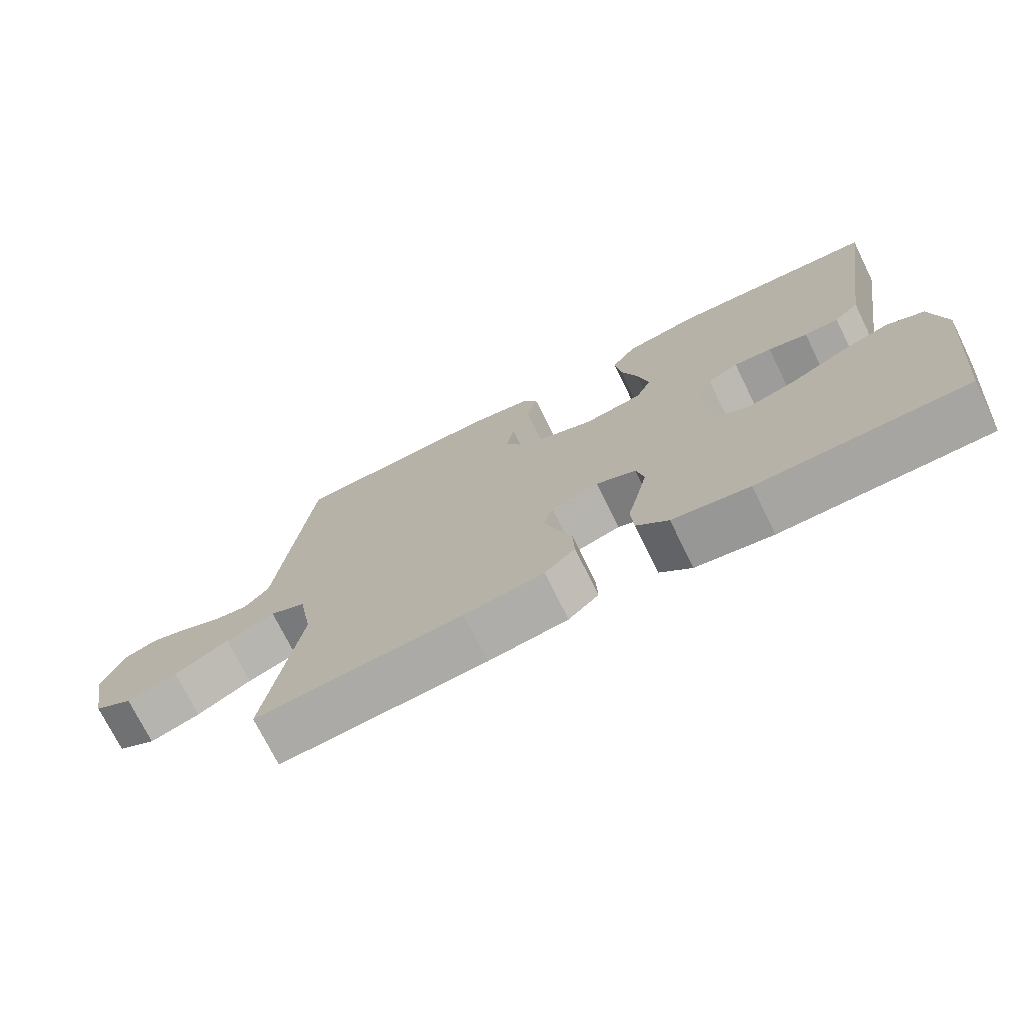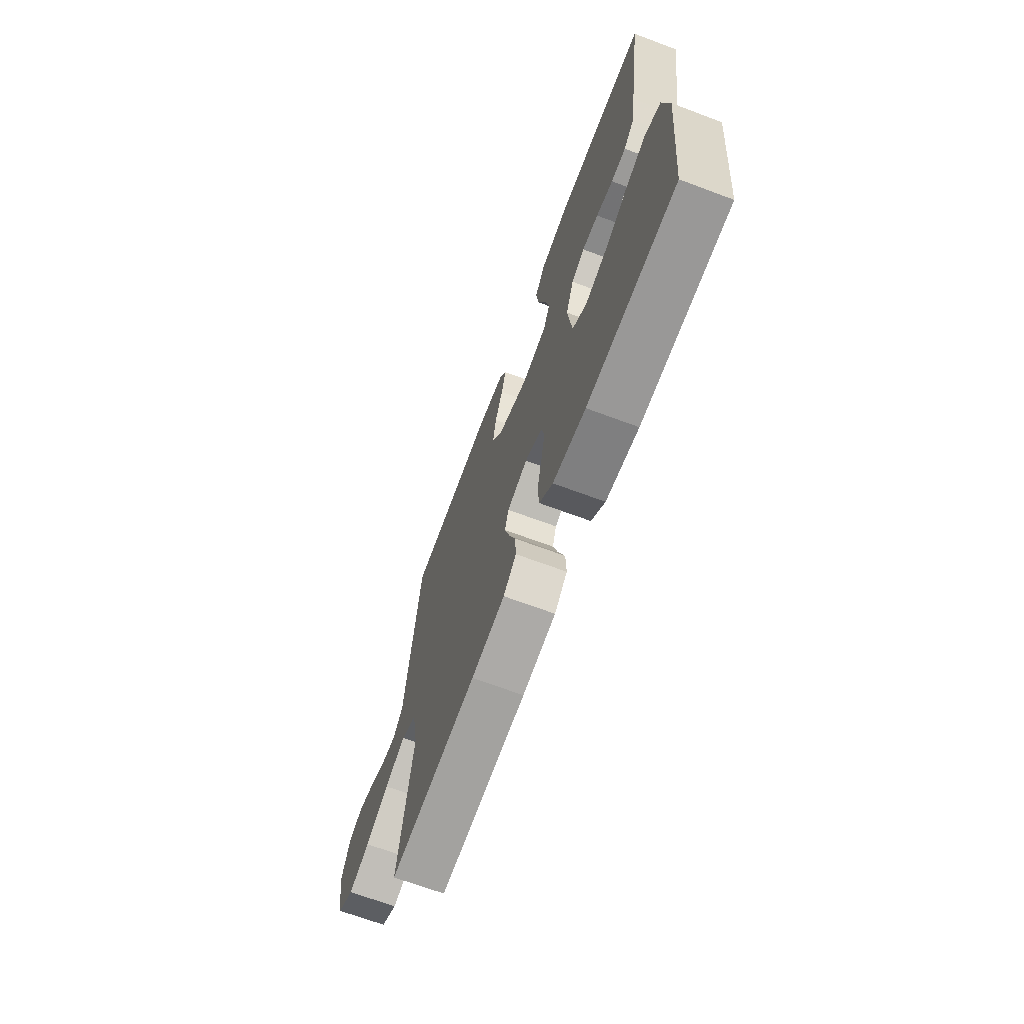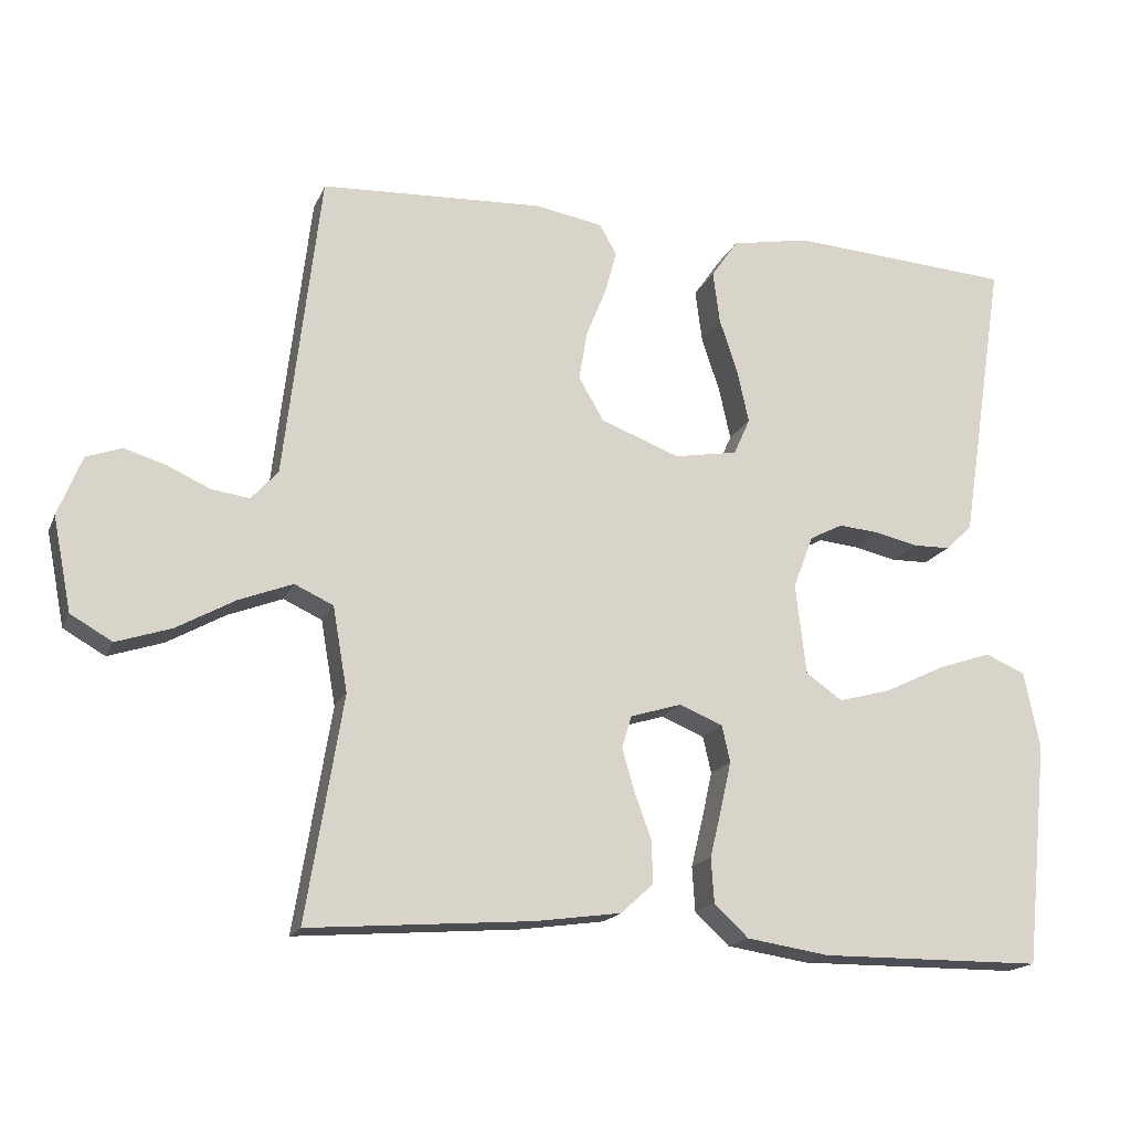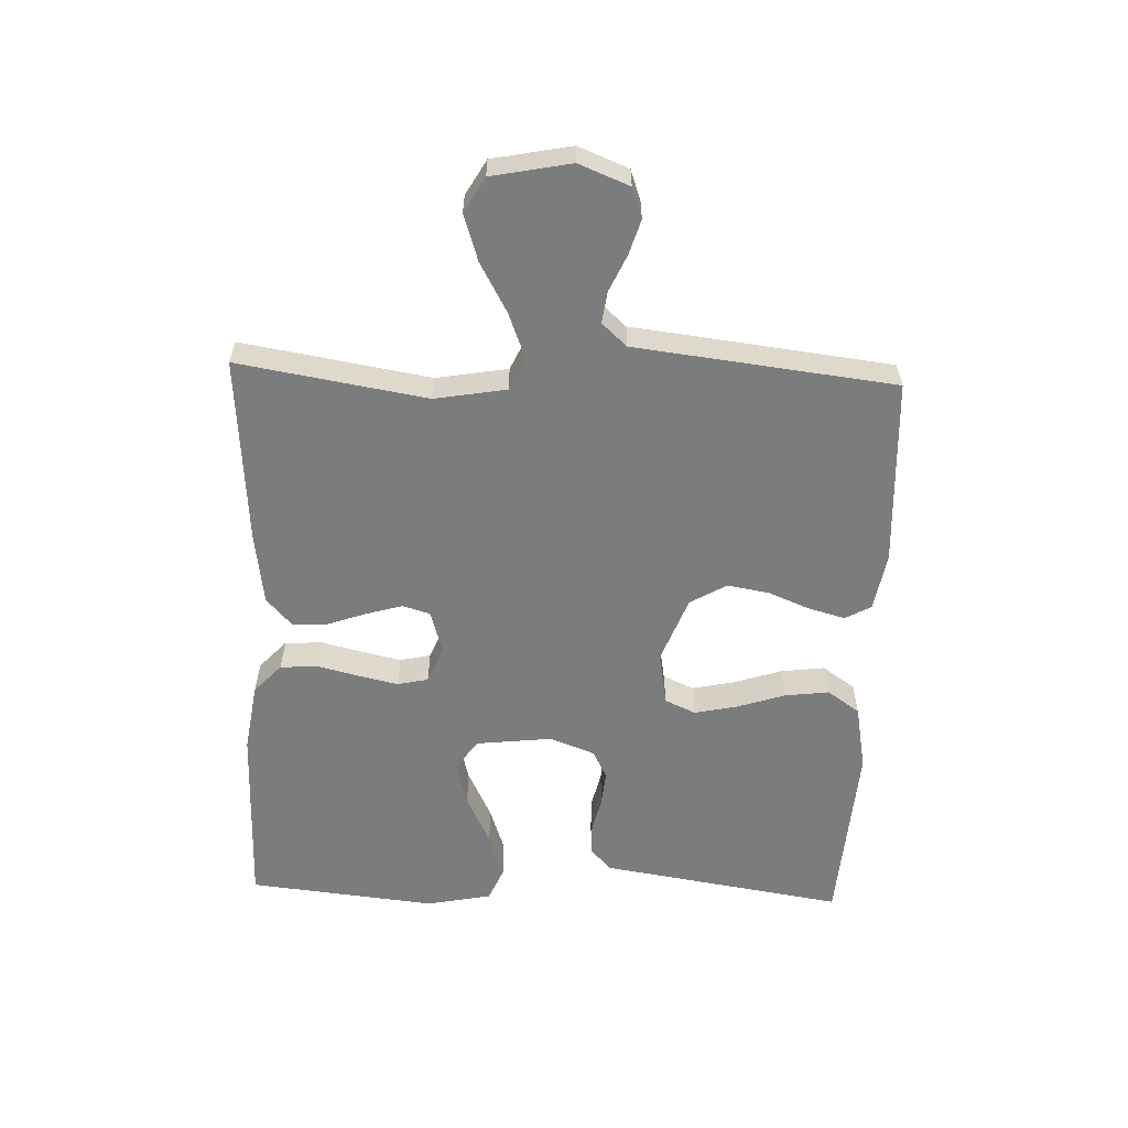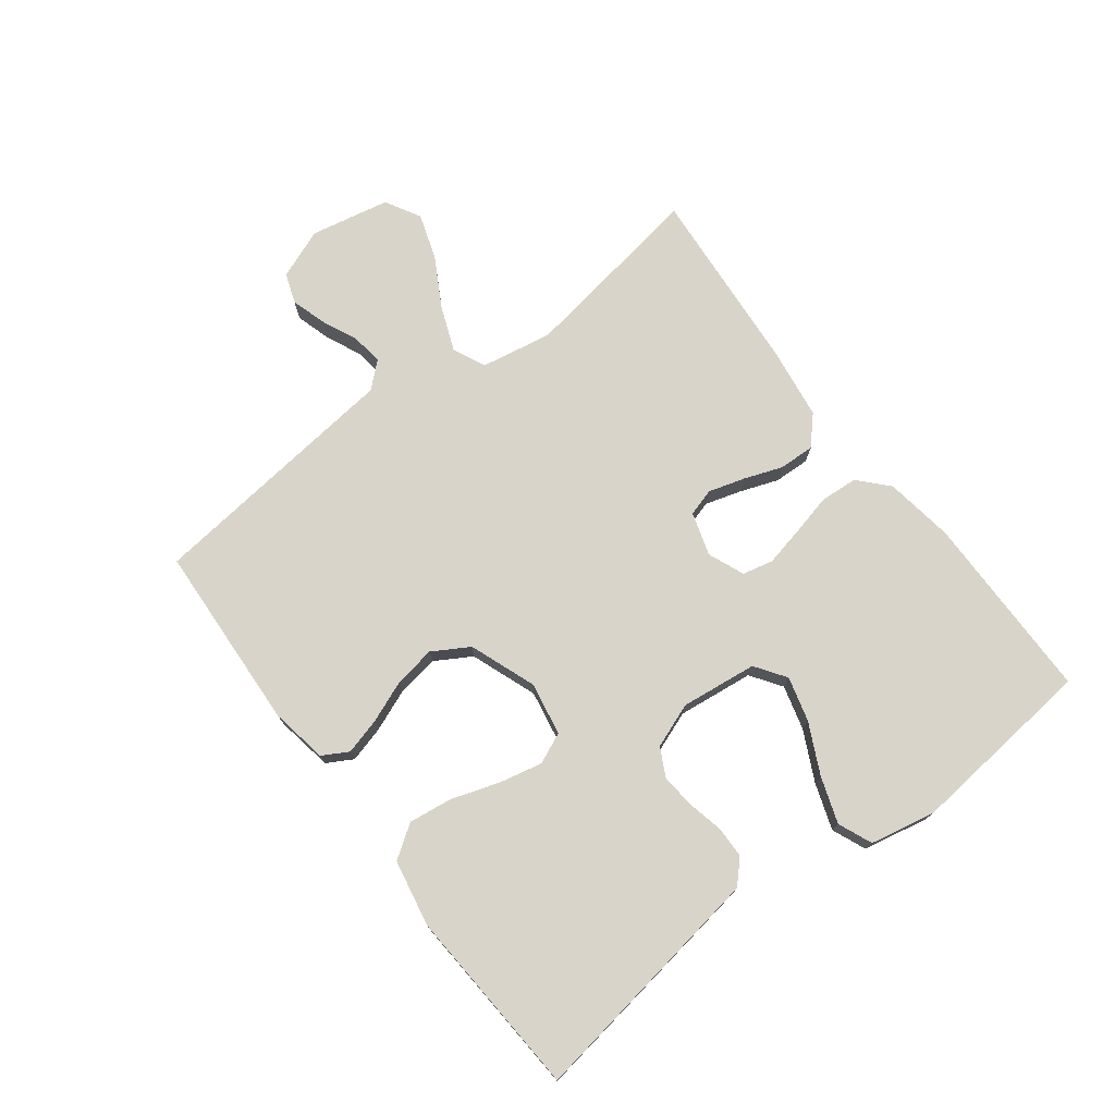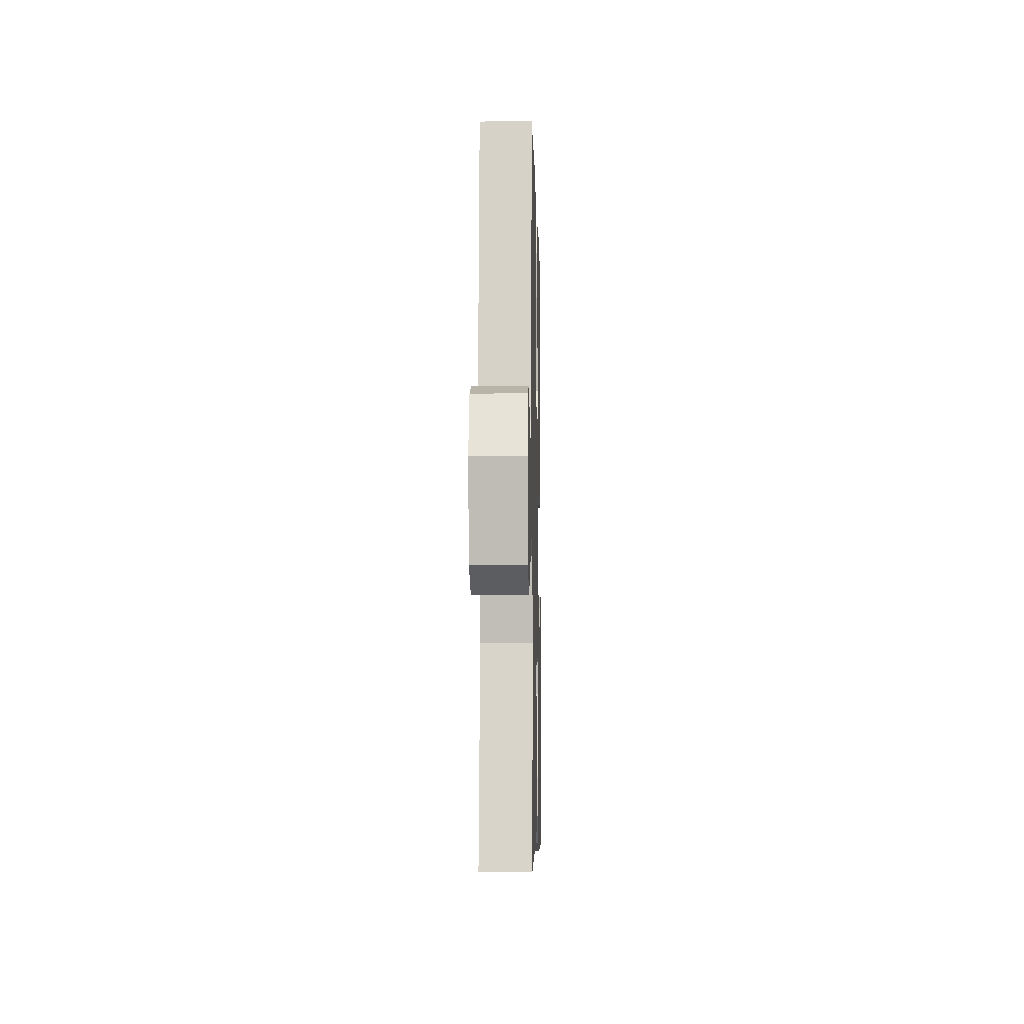
<metadata>
{"format":"obj","ext":"obj","renderer":"f3d","projection":"perspective","resolution":1024,"background":"white","views":[{"elev":-73.4,"azim":26.3,"up":"+Z"},{"elev":-68.3,"azim":69.5,"up":"+Z"},{"elev":-17.4,"azim":-17.8,"up":"+Z"},{"elev":-58.6,"azim":-92.2,"up":"+Y"},{"elev":74.8,"azim":52.9,"up":"+Y"},{"elev":-6.3,"azim":-88.6,"up":"+Z"}]}
</metadata>
<code>
v -0.5 0.07 -0.5
v -0.451 0.07 -0.2
v -0.471 0.07 -0.086
v -0.523 0.07 -0.062
v -0.595 0.07 -0.09
v -0.674 0.07 -0.134
v -0.747 0.07 -0.158
v -0.803 0.07 -0.126
v -0.828 0.07 0
v -0.796 0.07 0.08
v -0.748 0.07 0.097
v -0.692 0.07 0.08
v -0.635 0.07 0.054
v -0.584 0.07 0.047
v -0.548 0.07 0.087
v -0.535 0.07 0.2
v -0.5 0.07 0.5
v -0.2 0.07 0.515
v -0.109 0.07 0.499
v -0.086 0.07 0.458
v -0.102 0.07 0.4
v -0.129 0.07 0.333
v -0.14 0.07 0.267
v -0.106 0.07 0.209
v 0 0.07 0.169
v 0.085 0.07 0.184
v 0.107 0.07 0.233
v 0.092 0.07 0.302
v 0.067 0.07 0.378
v 0.058 0.07 0.448
v 0.094 0.07 0.5
v 0.2 0.07 0.52
v 0.5 0.07 0.5
v 0.453 0.07 0.2
v 0.439 0.07 0.111
v 0.403 0.07 0.077
v 0.353 0.07 0.076
v 0.296 0.07 0.089
v 0.241 0.07 0.094
v 0.196 0.07 0.071
v 0.169 0.07 0
v 0.183 0.07 -0.122
v 0.232 0.07 -0.156
v 0.303 0.07 -0.137
v 0.383 0.07 -0.098
v 0.456 0.07 -0.073
v 0.51 0.07 -0.096
v 0.531 0.07 -0.2
v 0.5 0.07 -0.5
v 0.2 0.07 -0.502
v 0.089 0.07 -0.485
v 0.043 0.07 -0.442
v 0.039 0.07 -0.382
v 0.055 0.07 -0.316
v 0.069 0.07 -0.253
v 0.058 0.07 -0.204
v 0 0.07 -0.18
v -0.069 0.07 -0.201
v -0.082 0.07 -0.245
v -0.065 0.07 -0.303
v -0.043 0.07 -0.364
v -0.041 0.07 -0.421
v -0.085 0.07 -0.461
v -0.2 0.07 -0.477
v -0.5 0 -0.5
v -0.451 0 -0.2
v -0.471 0 -0.086
v -0.523 0 -0.062
v -0.595 0 -0.09
v -0.674 0 -0.134
v -0.747 0 -0.158
v -0.803 0 -0.126
v -0.828 0 0
v -0.796 0 0.08
v -0.748 0 0.097
v -0.692 0 0.08
v -0.635 0 0.054
v -0.584 0 0.047
v -0.548 0 0.087
v -0.535 0 0.2
v -0.5 0 0.5
v -0.2 0 0.515
v -0.109 0 0.499
v -0.086 0 0.458
v -0.102 0 0.4
v -0.129 0 0.333
v -0.14 0 0.267
v -0.106 0 0.209
v 0 0 0.169
v 0.085 0 0.184
v 0.107 0 0.233
v 0.092 0 0.302
v 0.067 0 0.378
v 0.058 0 0.448
v 0.094 0 0.5
v 0.2 0 0.52
v 0.5 0 0.5
v 0.453 0 0.2
v 0.439 0 0.111
v 0.403 0 0.077
v 0.353 0 0.076
v 0.296 0 0.089
v 0.241 0 0.094
v 0.196 0 0.071
v 0.169 0 0
v 0.183 0 -0.122
v 0.232 0 -0.156
v 0.303 0 -0.137
v 0.383 0 -0.098
v 0.456 0 -0.073
v 0.51 0 -0.096
v 0.531 0 -0.2
v 0.5 0 -0.5
v 0.2 0 -0.502
v 0.089 0 -0.485
v 0.043 0 -0.442
v 0.039 0 -0.382
v 0.055 0 -0.316
v 0.069 0 -0.253
v 0.058 0 -0.204
v 0 0 -0.18
v -0.069 0 -0.201
v -0.082 0 -0.245
v -0.065 0 -0.303
v -0.043 0 -0.364
v -0.041 0 -0.421
v -0.085 0 -0.461
v -0.2 0 -0.477
f 64 1 2
f 63 64 2
f 62 63 2
f 61 62 2
f 60 61 2
f 59 60 2 3
f 58 59 3 4
f 57 58 4
f 52 53 54
f 51 52 54
f 50 51 54
f 49 50 54
f 48 49 54
f 47 48 54
f 46 47 54
f 45 46 54
f 44 45 54
f 43 44 54 55
f 42 43 55 56
f 36 37 38
f 35 36 38
f 34 35 38
f 33 34 38
f 32 33 38
f 31 32 38
f 30 31 38
f 29 30 38
f 28 29 38
f 27 28 38 39
f 26 27 39 40
f 20 21 22
f 19 20 22
f 18 19 22
f 17 18 22
f 16 17 22
f 15 16 22
f 14 15 22 23
f 11 12 13
f 10 11 13
f 9 10 13
f 8 9 13
f 7 8 13
f 6 7 13
f 5 6 13
f 4 5 13 14
f 14 23 24
f 4 14 24
f 57 4 24
f 57 24 25
f 56 57 25
f 42 56 25
f 41 42 25
f 25 26 40 41
f 66 65 128
f 66 128 127
f 66 127 126
f 66 126 125
f 66 125 124
f 67 66 124 123
f 68 67 123 122
f 68 122 121
f 118 117 116
f 118 116 115
f 118 115 114
f 118 114 113
f 118 113 112
f 118 112 111
f 118 111 110
f 118 110 109
f 118 109 108
f 119 118 108 107
f 120 119 107 106
f 102 101 100
f 102 100 99
f 102 99 98
f 102 98 97
f 102 97 96
f 102 96 95
f 102 95 94
f 102 94 93
f 102 93 92
f 103 102 92 91
f 104 103 91 90
f 86 85 84
f 86 84 83
f 86 83 82
f 86 82 81
f 86 81 80
f 86 80 79
f 87 86 79 78
f 77 76 75
f 77 75 74
f 77 74 73
f 77 73 72
f 77 72 71
f 77 71 70
f 77 70 69
f 78 77 69 68
f 88 87 78
f 88 78 68
f 88 68 121
f 89 88 121
f 89 121 120
f 89 120 106
f 89 106 105
f 105 104 90 89
f 1 65 66 2
f 2 66 67 3
f 3 67 68 4
f 4 68 69 5
f 5 69 70 6
f 6 70 71 7
f 7 71 72 8
f 8 72 73 9
f 9 73 74 10
f 10 74 75 11
f 11 75 76 12
f 12 76 77 13
f 13 77 78 14
f 14 78 79 15
f 15 79 80 16
f 16 80 81 17
f 17 81 82 18
f 18 82 83 19
f 19 83 84 20
f 20 84 85 21
f 21 85 86 22
f 22 86 87 23
f 23 87 88 24
f 24 88 89 25
f 25 89 90 26
f 26 90 91 27
f 27 91 92 28
f 28 92 93 29
f 29 93 94 30
f 30 94 95 31
f 31 95 96 32
f 32 96 97 33
f 33 97 98 34
f 34 98 99 35
f 35 99 100 36
f 36 100 101 37
f 37 101 102 38
f 38 102 103 39
f 39 103 104 40
f 40 104 105 41
f 41 105 106 42
f 42 106 107 43
f 43 107 108 44
f 44 108 109 45
f 45 109 110 46
f 46 110 111 47
f 47 111 112 48
f 48 112 113 49
f 49 113 114 50
f 50 114 115 51
f 51 115 116 52
f 52 116 117 53
f 53 117 118 54
f 54 118 119 55
f 55 119 120 56
f 56 120 121 57
f 57 121 122 58
f 58 122 123 59
f 59 123 124 60
f 60 124 125 61
f 61 125 126 62
f 62 126 127 63
f 63 127 128 64
f 64 128 65 1

</code>
